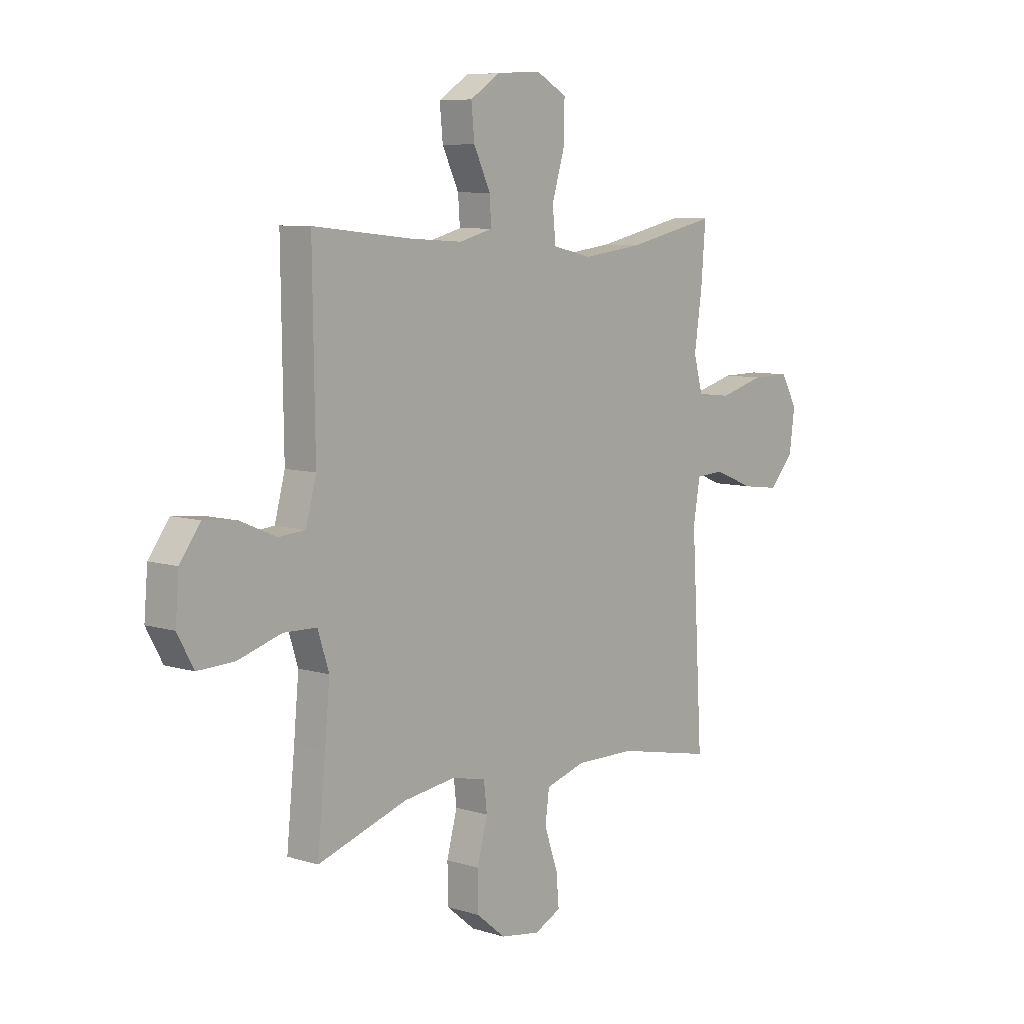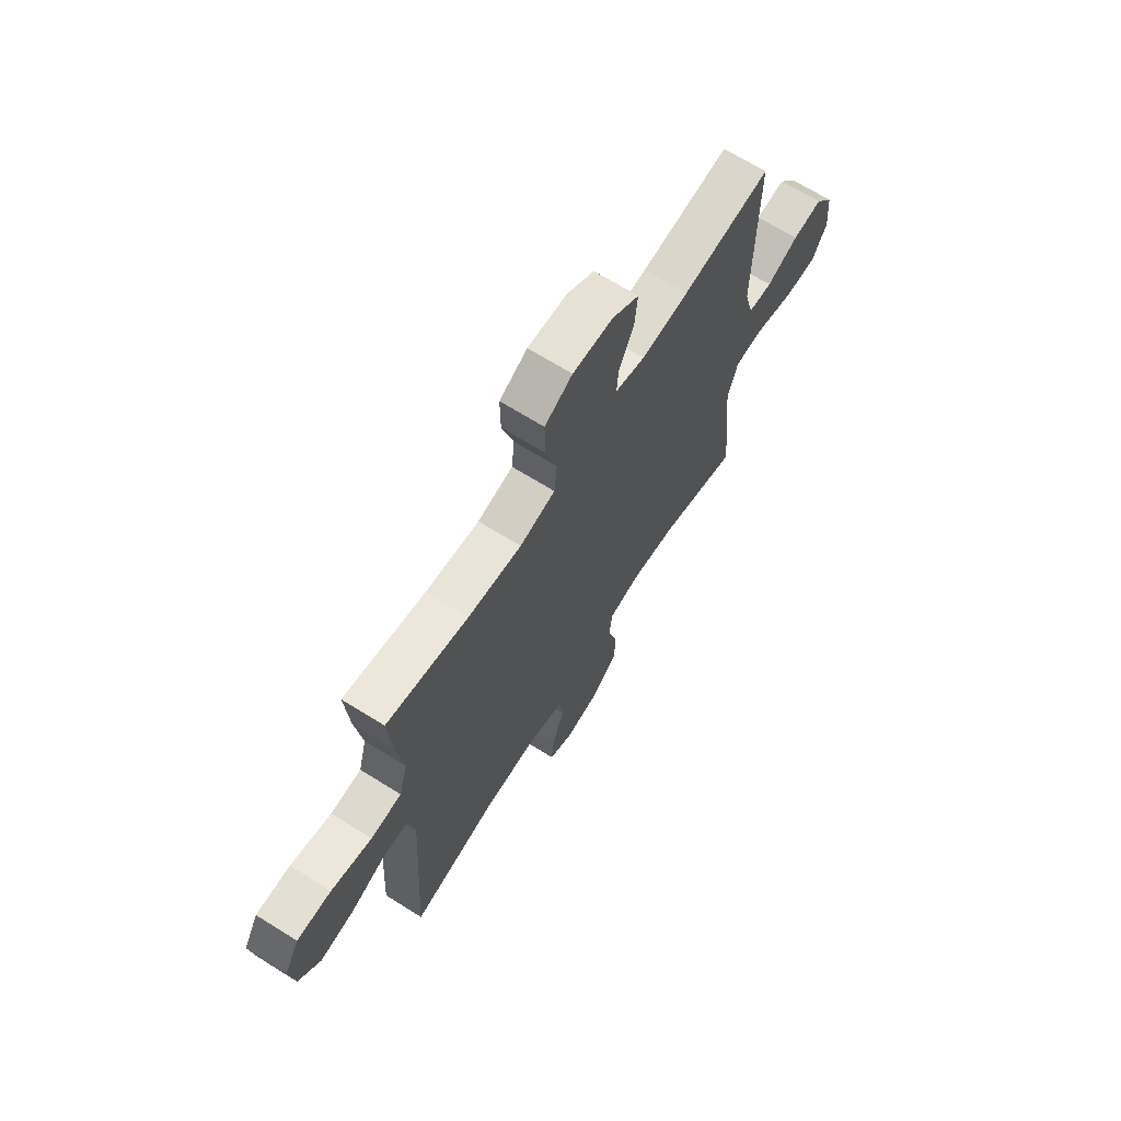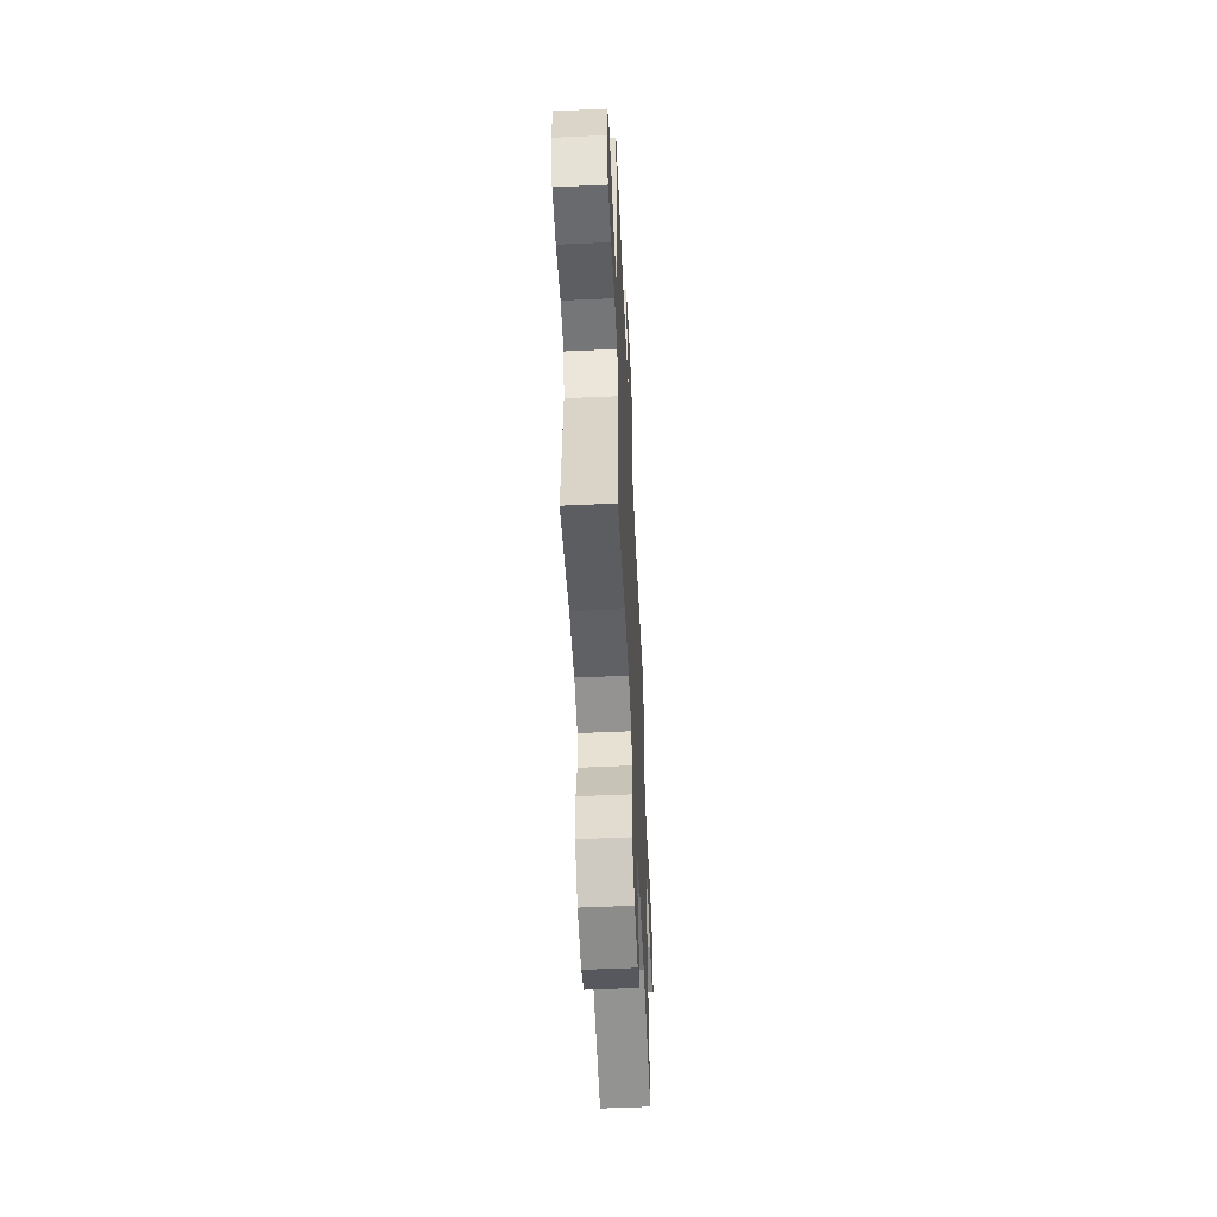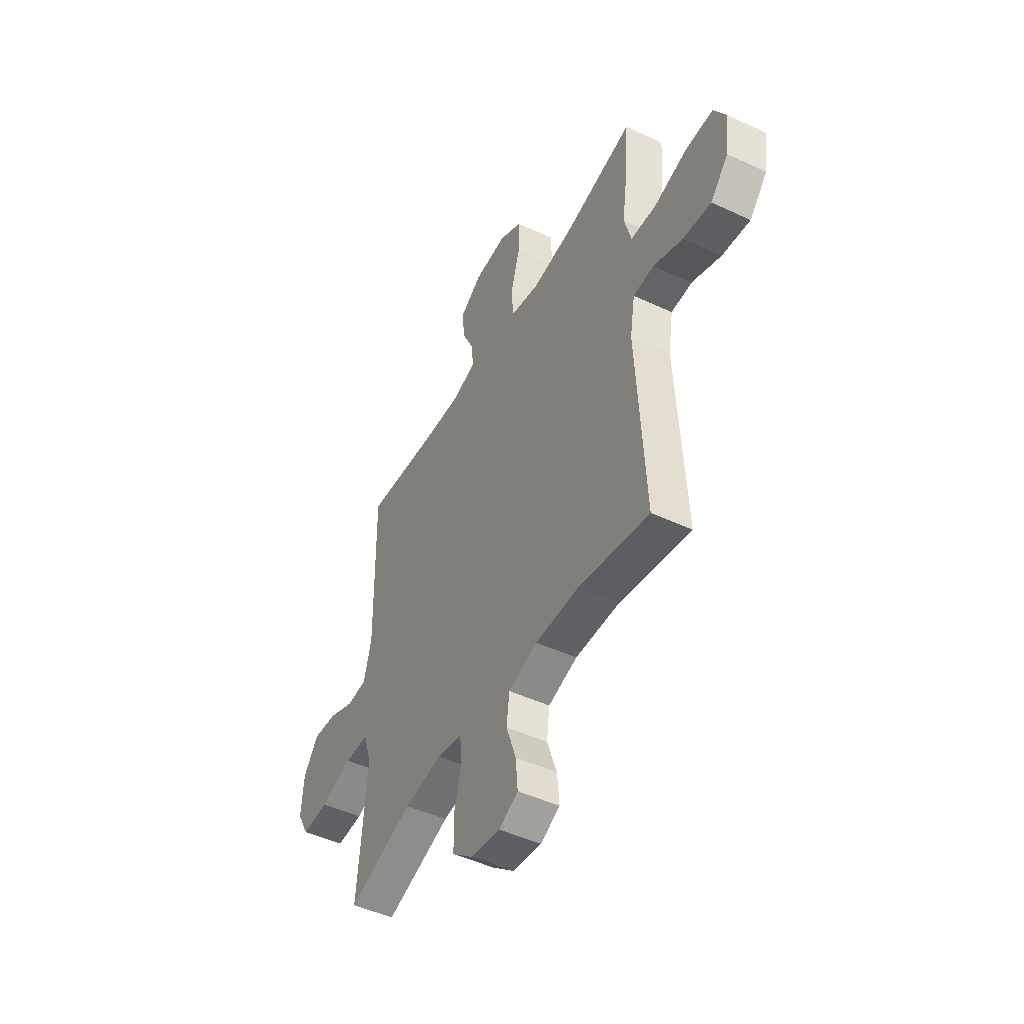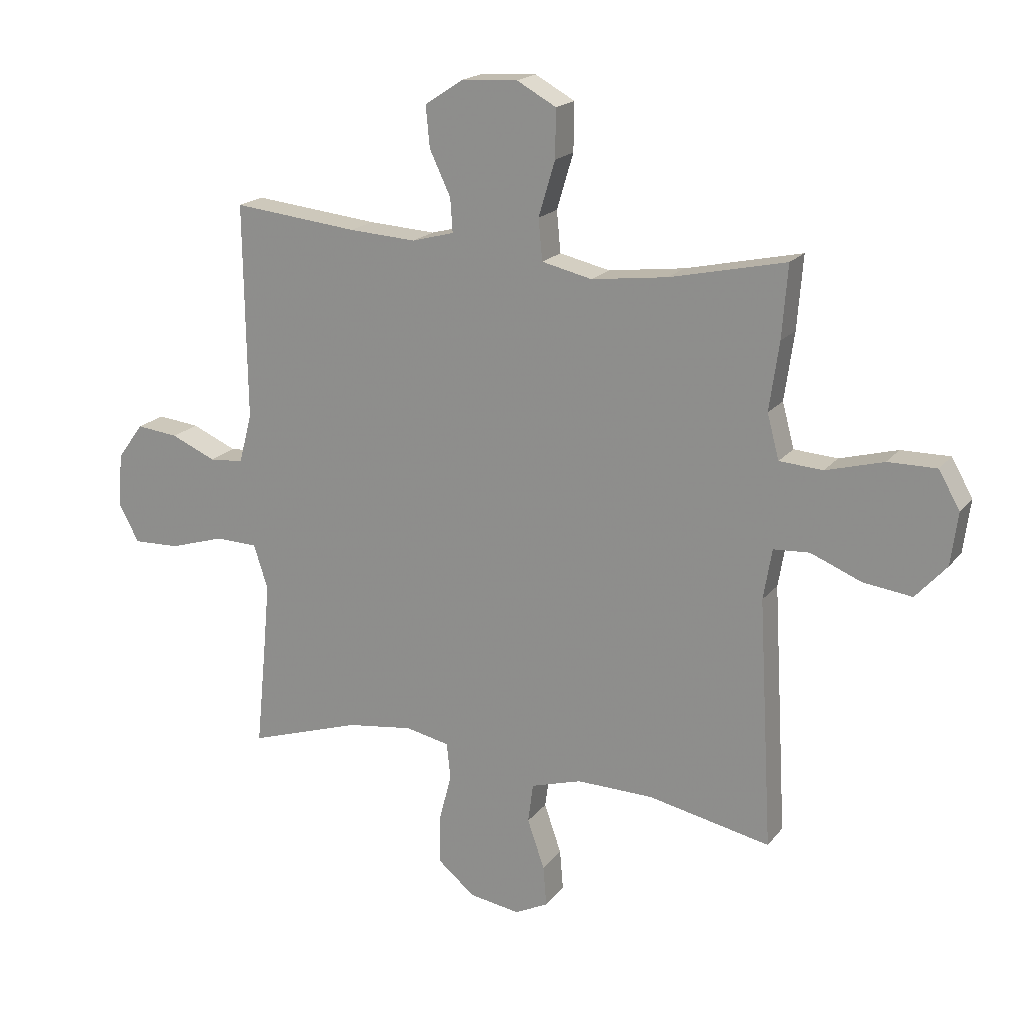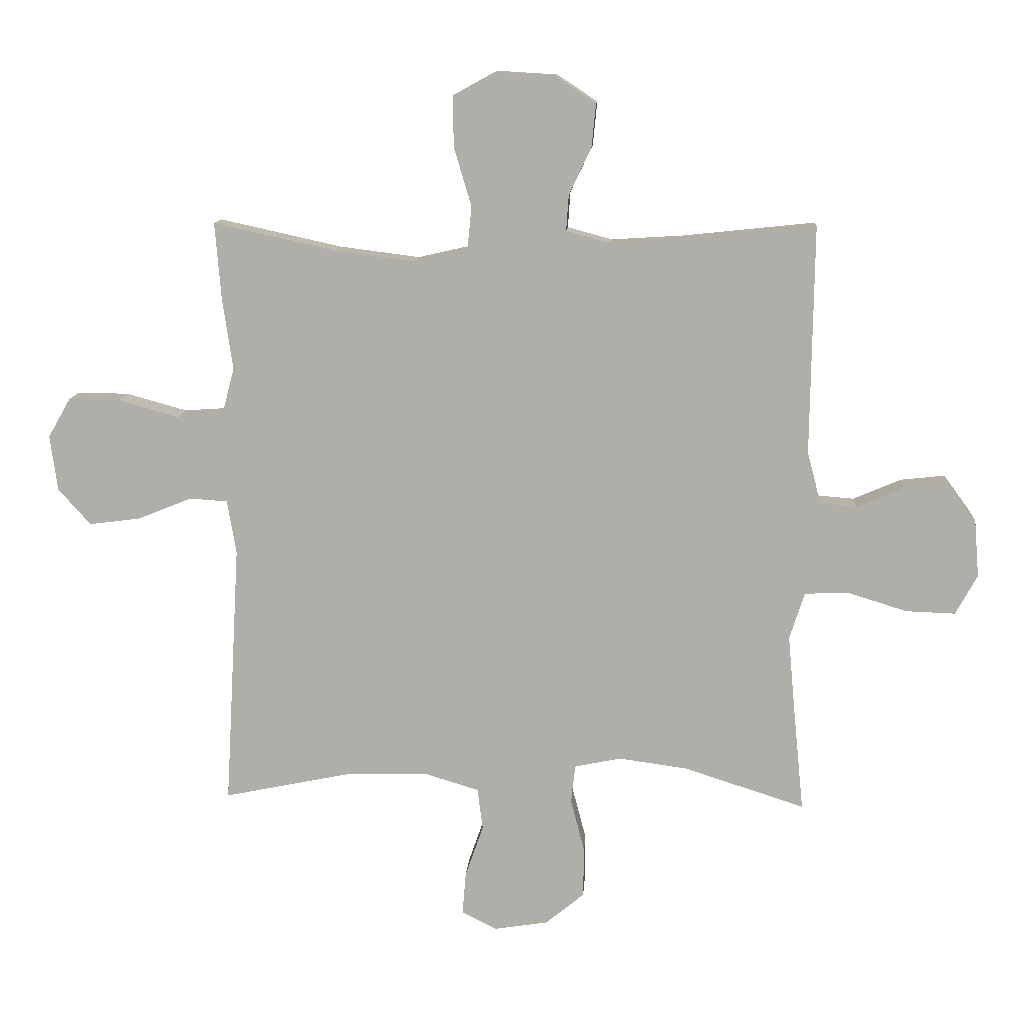
<metadata>
{"format":"obj","ext":"obj","renderer":"f3d","projection":"perspective","resolution":1024,"background":"white","views":[{"elev":7.7,"azim":-48.8,"up":"+Z"},{"elev":67.8,"azim":122.1,"up":"+Z"},{"elev":-55.2,"azim":-87.3,"up":"+Z"},{"elev":-47.9,"azim":62.4,"up":"+Z"},{"elev":18.7,"azim":26.1,"up":"+Z"},{"elev":11.8,"azim":-176.4,"up":"+Z"}]}
</metadata>
<code>
v 0.5 0.07 0.5
v 0.49 0.07 0.373
v 0.473 0.07 0.254
v 0.494 0.07 0.176
v 0.57 0.07 0.171
v 0.671 0.07 0.199
v 0.756 0.07 0.2
v 0.793 0.07 0.135
v 0.781 0.07 0.043
v 0.727 0.07 -0.017
v 0.642 0.07 -0.006
v 0.553 0.07 0.03
v 0.49 0.07 0.026
v 0.475 0.07 -0.063
v 0.5 0.07 -0.5
v 0.285 0.07 -0.456
v 0.151 0.07 -0.454
v 0.062 0.07 -0.481
v 0.053 0.07 -0.55
v 0.083 0.07 -0.636
v 0.089 0.07 -0.707
v 0.03 0.07 -0.736
v -0.059 0.07 -0.722
v -0.123 0.07 -0.669
v -0.124 0.07 -0.586
v -0.101 0.07 -0.498
v -0.108 0.07 -0.435
v -0.185 0.07 -0.419
v -0.301 0.07 -0.435
v -0.5 0.07 -0.5
v -0.482 0.07 -0.319
v -0.471 0.07 -0.199
v -0.496 0.07 -0.121
v -0.57 0.07 -0.119
v -0.667 0.07 -0.149
v -0.749 0.07 -0.152
v -0.785 0.07 -0.086
v -0.777 0.07 0.009
v -0.731 0.07 0.072
v -0.657 0.07 0.064
v -0.578 0.07 0.03
v -0.518 0.07 0.035
v -0.495 0.07 0.122
v -0.5 0.07 0.5
v -0.28 0.07 0.477
v -0.162 0.07 0.47
v -0.088 0.07 0.49
v -0.092 0.07 0.549
v -0.129 0.07 0.627
v -0.136 0.07 0.699
v -0.069 0.07 0.743
v 0.03 0.07 0.749
v 0.099 0.07 0.711
v 0.098 0.07 0.627
v 0.069 0.07 0.53
v 0.076 0.07 0.458
v 0.164 0.07 0.438
v 0.297 0.07 0.455
v 0.5 0 0.5
v 0.49 0 0.373
v 0.473 0 0.254
v 0.494 0 0.176
v 0.57 0 0.171
v 0.671 0 0.199
v 0.756 0 0.2
v 0.793 0 0.135
v 0.781 0 0.043
v 0.727 0 -0.017
v 0.642 0 -0.006
v 0.553 0 0.03
v 0.49 0 0.026
v 0.475 0 -0.063
v 0.5 0 -0.5
v 0.285 0 -0.456
v 0.151 0 -0.454
v 0.062 0 -0.481
v 0.053 0 -0.55
v 0.083 0 -0.636
v 0.089 0 -0.707
v 0.03 0 -0.736
v -0.059 0 -0.722
v -0.123 0 -0.669
v -0.124 0 -0.586
v -0.101 0 -0.498
v -0.108 0 -0.435
v -0.185 0 -0.419
v -0.301 0 -0.435
v -0.5 0 -0.5
v -0.482 0 -0.319
v -0.471 0 -0.199
v -0.496 0 -0.121
v -0.57 0 -0.119
v -0.667 0 -0.149
v -0.749 0 -0.152
v -0.785 0 -0.086
v -0.777 0 0.009
v -0.731 0 0.072
v -0.657 0 0.064
v -0.578 0 0.03
v -0.518 0 0.035
v -0.495 0 0.122
v -0.5 0 0.5
v -0.28 0 0.477
v -0.162 0 0.47
v -0.088 0 0.49
v -0.092 0 0.549
v -0.129 0 0.627
v -0.136 0 0.699
v -0.069 0 0.743
v 0.03 0 0.749
v 0.099 0 0.711
v 0.098 0 0.627
v 0.069 0 0.53
v 0.076 0 0.458
v 0.164 0 0.438
v 0.297 0 0.455
f 52 53 54 55
f 52 55 56
f 51 52 56
f 48 49 50 51
f 47 48 51 56
f 46 47 56 57
f 43 44 45
f 42 43 45 46
f 38 39 40 41
f 38 41 42
f 37 38 42
f 34 35 36 37
f 33 34 37 42
f 32 33 42 46
f 29 30 31
f 28 29 31 32
f 27 28 32 46
f 23 24 25 26
f 19 20 21 22
f 19 22 23 26
f 14 15 16
f 13 14 16 17
f 9 10 11 12
f 7 8 9 12
f 5 6 7 12
f 4 5 12 13
f 3 4 13 17
f 58 1 2 3
f 57 58 3 17
f 46 57 17 18
f 26 27 46
f 18 19 26 46
f 113 112 111 110
f 114 113 110
f 114 110 109
f 109 108 107 106
f 114 109 106 105
f 115 114 105 104
f 103 102 101
f 104 103 101 100
f 99 98 97 96
f 100 99 96
f 100 96 95
f 95 94 93 92
f 100 95 92 91
f 104 100 91 90
f 89 88 87
f 90 89 87 86
f 104 90 86 85
f 84 83 82 81
f 80 79 78 77
f 84 81 80 77
f 74 73 72
f 75 74 72 71
f 70 69 68 67
f 70 67 66 65
f 70 65 64 63
f 71 70 63 62
f 75 71 62 61
f 61 60 59 116
f 75 61 116 115
f 76 75 115 104
f 104 85 84
f 104 84 77 76
f 1 59 60 2
f 2 60 61 3
f 3 61 62 4
f 4 62 63 5
f 5 63 64 6
f 6 64 65 7
f 7 65 66 8
f 8 66 67 9
f 9 67 68 10
f 10 68 69 11
f 11 69 70 12
f 12 70 71 13
f 13 71 72 14
f 14 72 73 15
f 15 73 74 16
f 16 74 75 17
f 17 75 76 18
f 18 76 77 19
f 19 77 78 20
f 20 78 79 21
f 21 79 80 22
f 22 80 81 23
f 23 81 82 24
f 24 82 83 25
f 25 83 84 26
f 26 84 85 27
f 27 85 86 28
f 28 86 87 29
f 29 87 88 30
f 30 88 89 31
f 31 89 90 32
f 32 90 91 33
f 33 91 92 34
f 34 92 93 35
f 35 93 94 36
f 36 94 95 37
f 37 95 96 38
f 38 96 97 39
f 39 97 98 40
f 40 98 99 41
f 41 99 100 42
f 42 100 101 43
f 43 101 102 44
f 44 102 103 45
f 45 103 104 46
f 46 104 105 47
f 47 105 106 48
f 48 106 107 49
f 49 107 108 50
f 50 108 109 51
f 51 109 110 52
f 52 110 111 53
f 53 111 112 54
f 54 112 113 55
f 55 113 114 56
f 56 114 115 57
f 57 115 116 58
f 58 116 59 1

</code>
